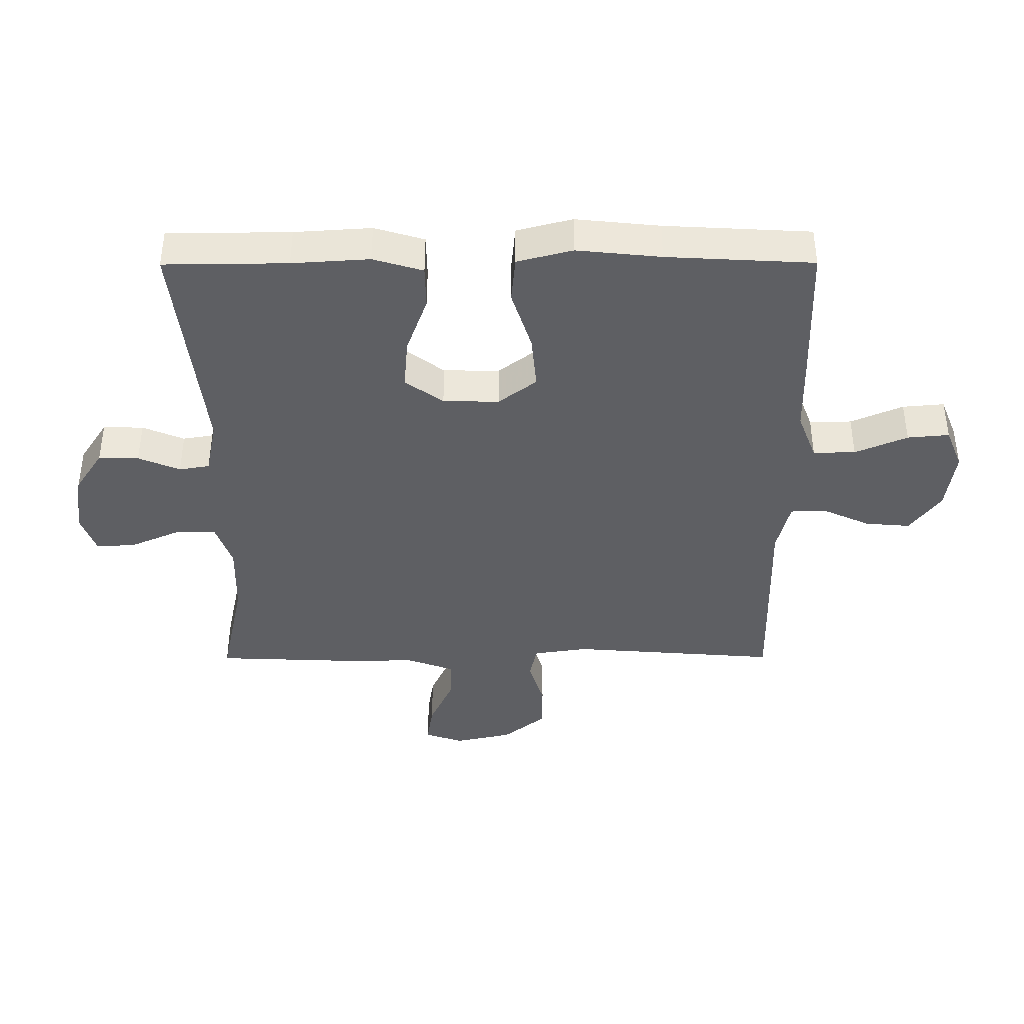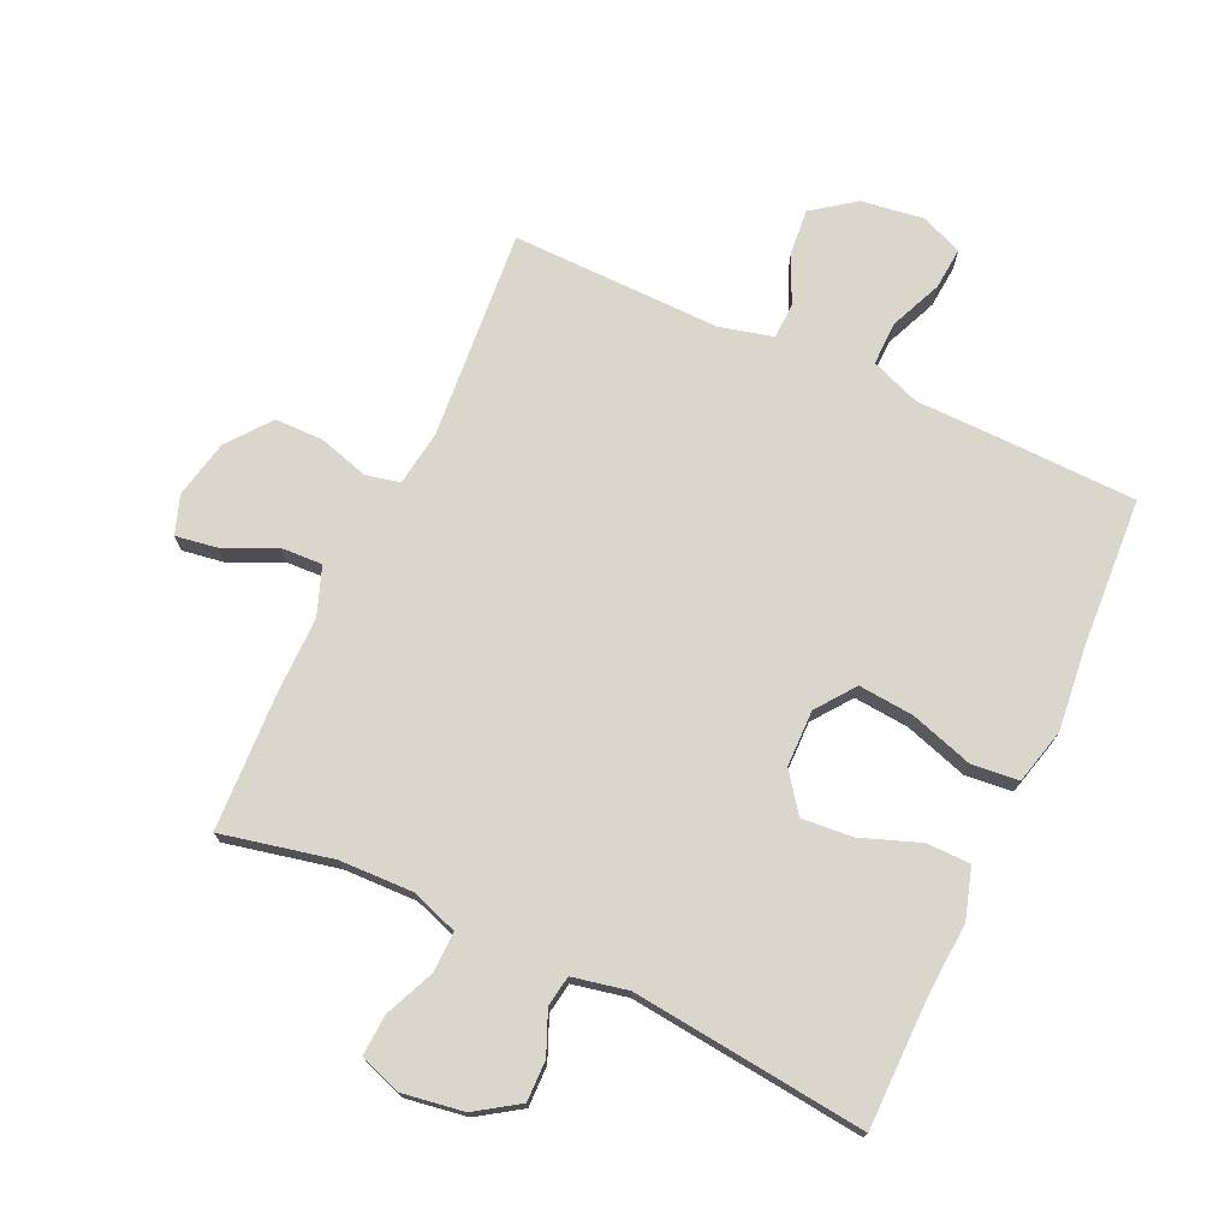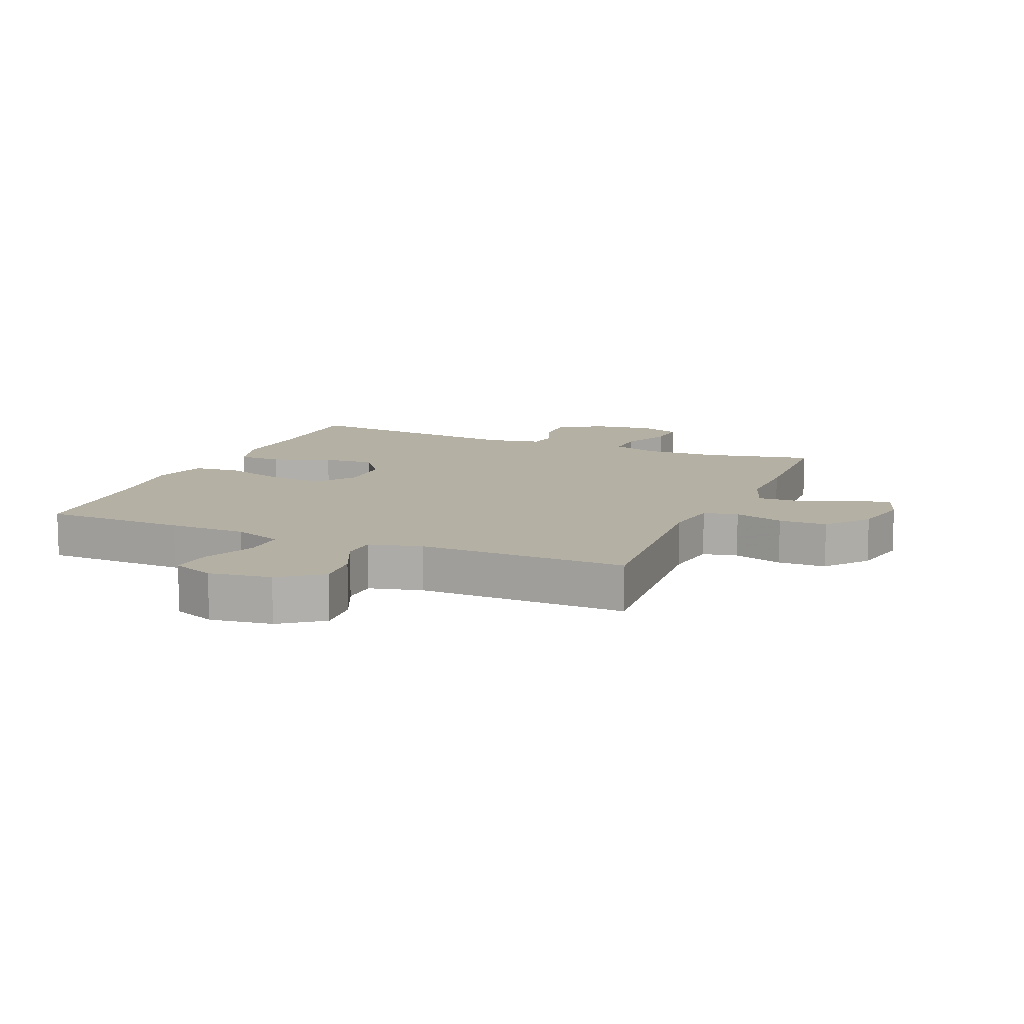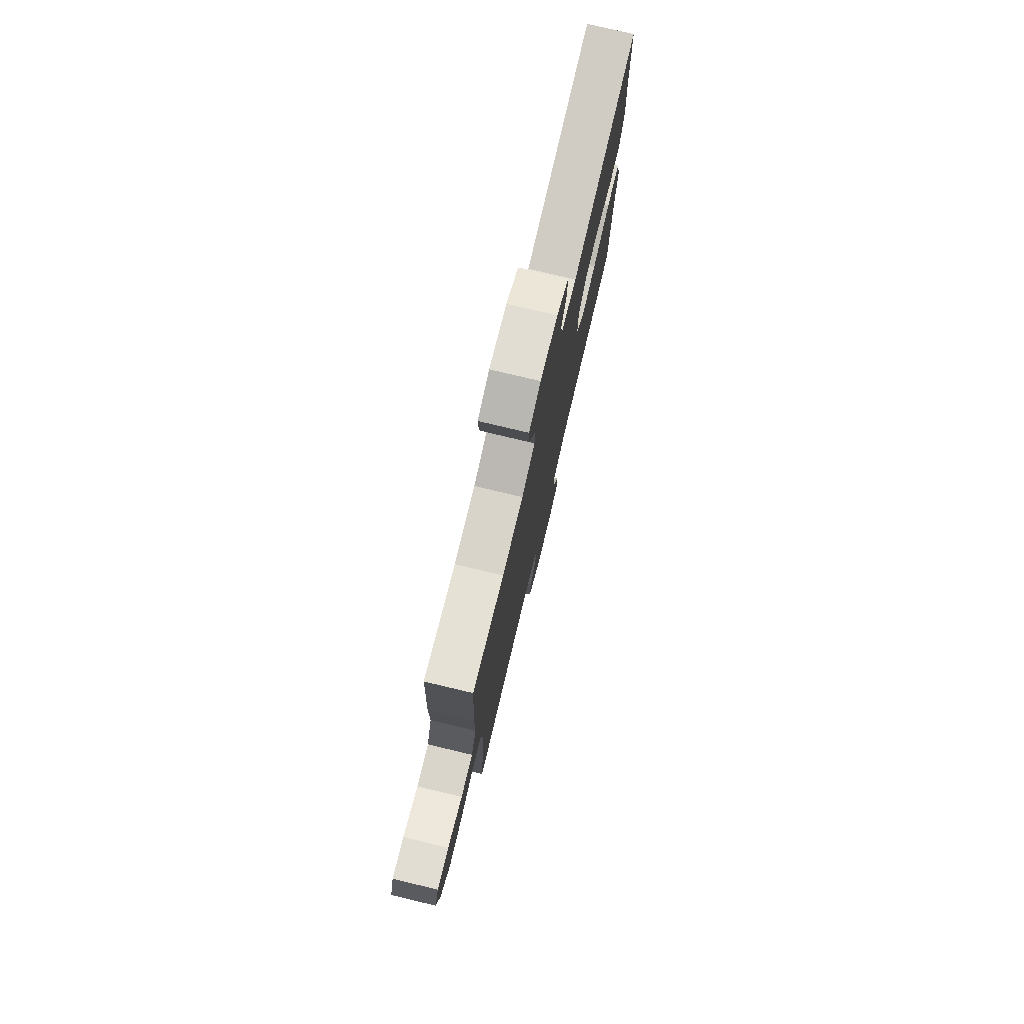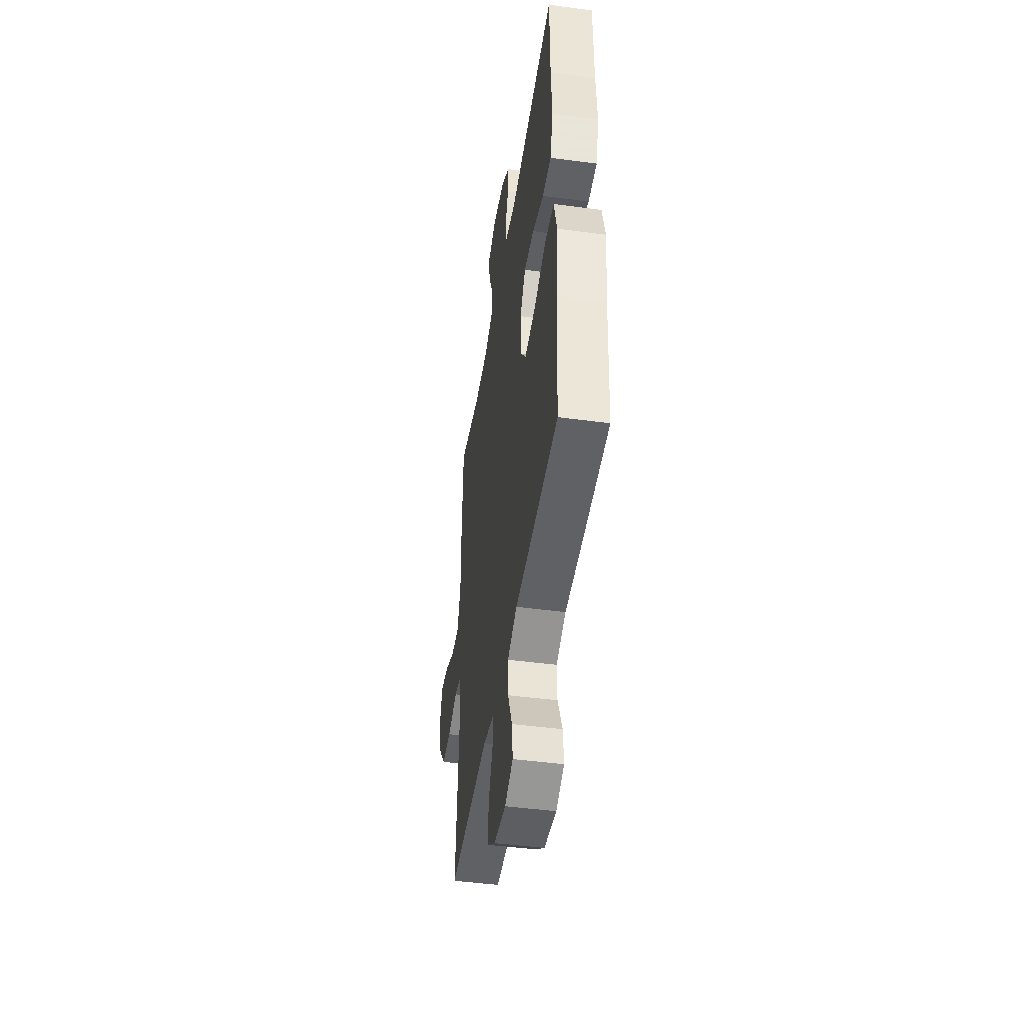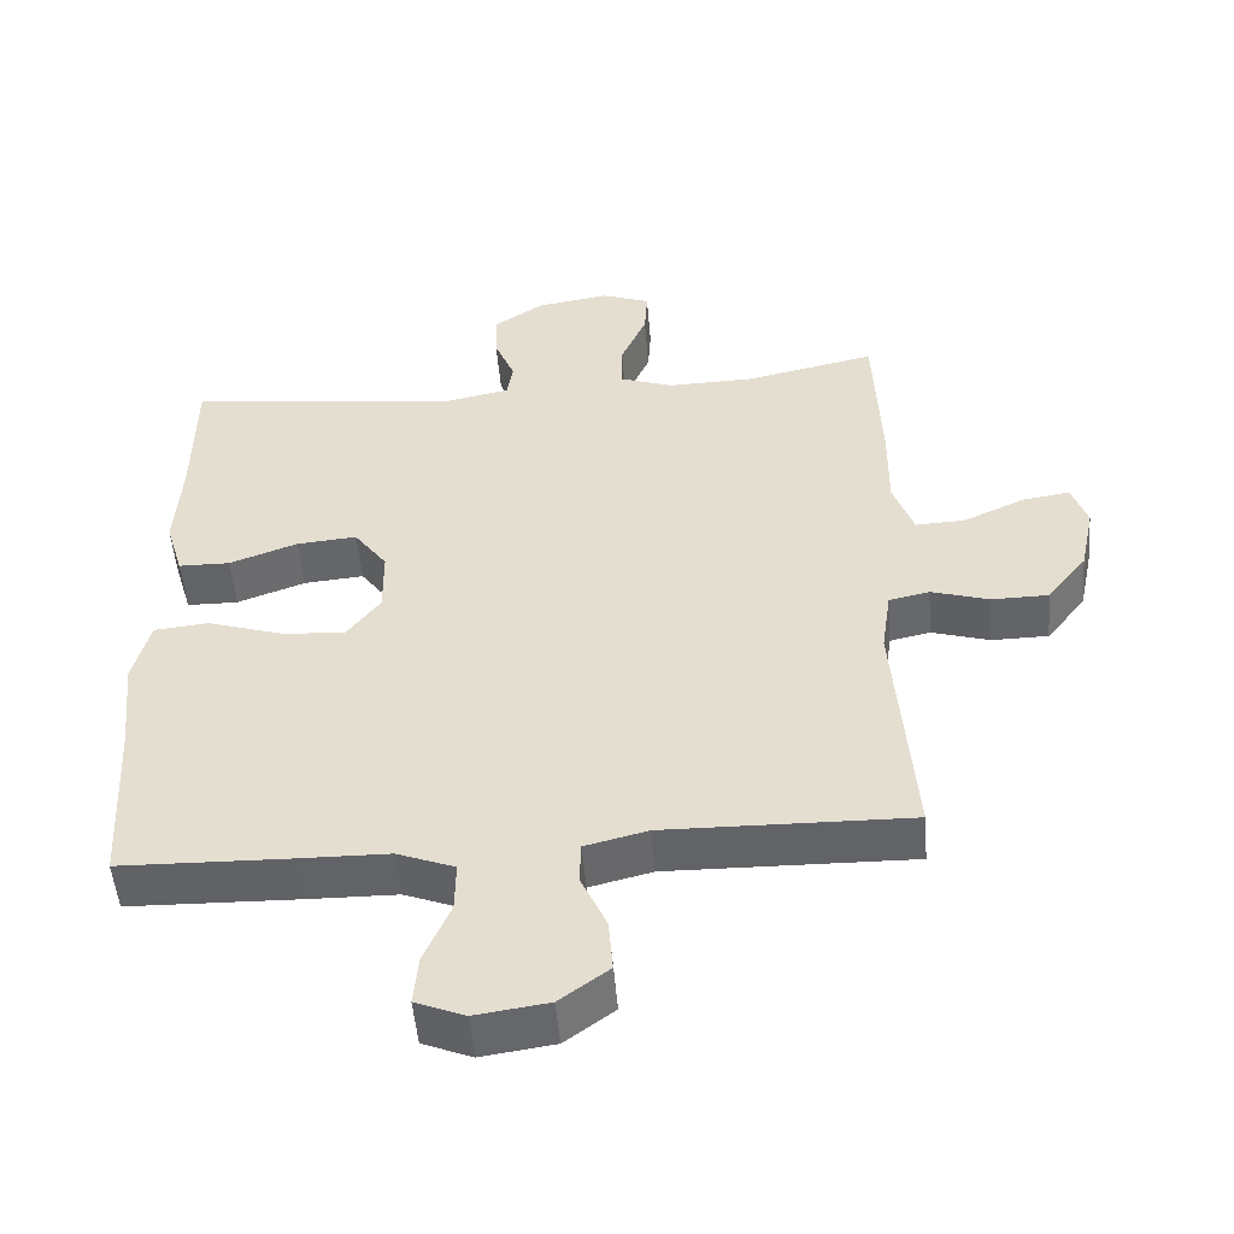
<metadata>
{"format":"obj","ext":"obj","renderer":"f3d","projection":"perspective","resolution":1024,"background":"white","views":[{"elev":-40.5,"azim":90.2,"up":"+Y"},{"elev":73.7,"azim":24.6,"up":"+Y"},{"elev":11.4,"azim":-157.2,"up":"+Y"},{"elev":77.3,"azim":-76.6,"up":"+Z"},{"elev":-46.1,"azim":81.3,"up":"+Z"},{"elev":-51.0,"azim":-175.3,"up":"+Z"}]}
</metadata>
<code>
v 0.5 0.07 -0.5
v 0.272 0.07 -0.506
v 0.147 0.07 -0.508
v 0.069 0.07 -0.538
v 0.07 0.07 -0.606
v 0.106 0.07 -0.69
v 0.112 0.07 -0.757
v 0.045 0.07 -0.784
v -0.054 0.07 -0.77
v -0.121 0.07 -0.721
v -0.115 0.07 -0.649
v -0.08 0.07 -0.572
v -0.082 0.07 -0.515
v -0.167 0.07 -0.494
v -0.5 0.07 -0.5
v -0.474 0.07 -0.166
v -0.487 0.07 -0.078
v -0.542 0.07 -0.066
v -0.621 0.07 -0.09
v -0.698 0.07 -0.089
v -0.752 0.07 -0.021
v -0.772 0.07 0.072
v -0.751 0.07 0.133
v -0.686 0.07 0.123
v -0.603 0.07 0.085
v -0.536 0.07 0.082
v -0.508 0.07 0.159
v -0.509 0.07 0.281
v -0.5 0.07 0.5
v -0.323 0.07 0.462
v -0.206 0.07 0.459
v -0.132 0.07 0.485
v -0.133 0.07 0.549
v -0.168 0.07 0.629
v -0.172 0.07 0.693
v -0.106 0.07 0.717
v -0.008 0.07 0.702
v 0.06 0.07 0.657
v 0.059 0.07 0.592
v 0.031 0.07 0.525
v 0.039 0.07 0.476
v 0.127 0.07 0.458
v 0.5 0.07 0.5
v 0.502 0.07 0.302
v 0.51 0.07 0.178
v 0.486 0.07 0.098
v 0.416 0.07 0.097
v 0.323 0.07 0.131
v 0.241 0.07 0.138
v 0.196 0.07 0.077
v 0.195 0.07 -0.013
v 0.241 0.07 -0.074
v 0.329 0.07 -0.066
v 0.429 0.07 -0.034
v 0.504 0.07 -0.041
v 0.527 0.07 -0.13
v 0.513 0.07 -0.265
v 0.5 0 -0.5
v 0.272 0 -0.506
v 0.147 0 -0.508
v 0.069 0 -0.538
v 0.07 0 -0.606
v 0.106 0 -0.69
v 0.112 0 -0.757
v 0.045 0 -0.784
v -0.054 0 -0.77
v -0.121 0 -0.721
v -0.115 0 -0.649
v -0.08 0 -0.572
v -0.082 0 -0.515
v -0.167 0 -0.494
v -0.5 0 -0.5
v -0.474 0 -0.166
v -0.487 0 -0.078
v -0.542 0 -0.066
v -0.621 0 -0.09
v -0.698 0 -0.089
v -0.752 0 -0.021
v -0.772 0 0.072
v -0.751 0 0.133
v -0.686 0 0.123
v -0.603 0 0.085
v -0.536 0 0.082
v -0.508 0 0.159
v -0.509 0 0.281
v -0.5 0 0.5
v -0.323 0 0.462
v -0.206 0 0.459
v -0.132 0 0.485
v -0.133 0 0.549
v -0.168 0 0.629
v -0.172 0 0.693
v -0.106 0 0.717
v -0.008 0 0.702
v 0.06 0 0.657
v 0.059 0 0.592
v 0.031 0 0.525
v 0.039 0 0.476
v 0.127 0 0.458
v 0.5 0 0.5
v 0.502 0 0.302
v 0.51 0 0.178
v 0.486 0 0.098
v 0.416 0 0.097
v 0.323 0 0.131
v 0.241 0 0.138
v 0.196 0 0.077
v 0.195 0 -0.013
v 0.241 0 -0.074
v 0.329 0 -0.066
v 0.429 0 -0.034
v 0.504 0 -0.041
v 0.527 0 -0.13
v 0.513 0 -0.265
f 54 55 56 57
f 53 54 57 1
f 52 53 1 2
f 51 52 2 3
f 50 51 3 4
f 45 46 47 48
f 44 45 48 49
f 42 43 44 49
f 41 42 49 50
f 37 38 39 40
f 37 40 41
f 36 37 41
f 33 34 35 36
f 32 33 36 41
f 31 32 41 50
f 27 28 29 30
f 26 27 30 31
f 22 23 24 25
f 22 25 26
f 21 22 26
f 18 19 20 21
f 18 21 26
f 17 18 26 31
f 14 15 16
f 13 14 16 17
f 9 10 11 12
f 9 12 13
f 8 9 13
f 5 6 7 8
f 4 5 8 13
f 17 31 50
f 4 13 17 50
f 114 113 112 111
f 58 114 111 110
f 59 58 110 109
f 60 59 109 108
f 61 60 108 107
f 105 104 103 102
f 106 105 102 101
f 106 101 100 99
f 107 106 99 98
f 97 96 95 94
f 98 97 94
f 98 94 93
f 93 92 91 90
f 98 93 90 89
f 107 98 89 88
f 87 86 85 84
f 88 87 84 83
f 82 81 80 79
f 83 82 79
f 83 79 78
f 78 77 76 75
f 83 78 75
f 88 83 75 74
f 73 72 71
f 74 73 71 70
f 69 68 67 66
f 70 69 66
f 70 66 65
f 65 64 63 62
f 70 65 62 61
f 107 88 74
f 107 74 70 61
f 1 58 59 2
f 2 59 60 3
f 3 60 61 4
f 4 61 62 5
f 5 62 63 6
f 6 63 64 7
f 7 64 65 8
f 8 65 66 9
f 9 66 67 10
f 10 67 68 11
f 11 68 69 12
f 12 69 70 13
f 13 70 71 14
f 14 71 72 15
f 15 72 73 16
f 16 73 74 17
f 17 74 75 18
f 18 75 76 19
f 19 76 77 20
f 20 77 78 21
f 21 78 79 22
f 22 79 80 23
f 23 80 81 24
f 24 81 82 25
f 25 82 83 26
f 26 83 84 27
f 27 84 85 28
f 28 85 86 29
f 29 86 87 30
f 30 87 88 31
f 31 88 89 32
f 32 89 90 33
f 33 90 91 34
f 34 91 92 35
f 35 92 93 36
f 36 93 94 37
f 37 94 95 38
f 38 95 96 39
f 39 96 97 40
f 40 97 98 41
f 41 98 99 42
f 42 99 100 43
f 43 100 101 44
f 44 101 102 45
f 45 102 103 46
f 46 103 104 47
f 47 104 105 48
f 48 105 106 49
f 49 106 107 50
f 50 107 108 51
f 51 108 109 52
f 52 109 110 53
f 53 110 111 54
f 54 111 112 55
f 55 112 113 56
f 56 113 114 57
f 57 114 58 1

</code>
